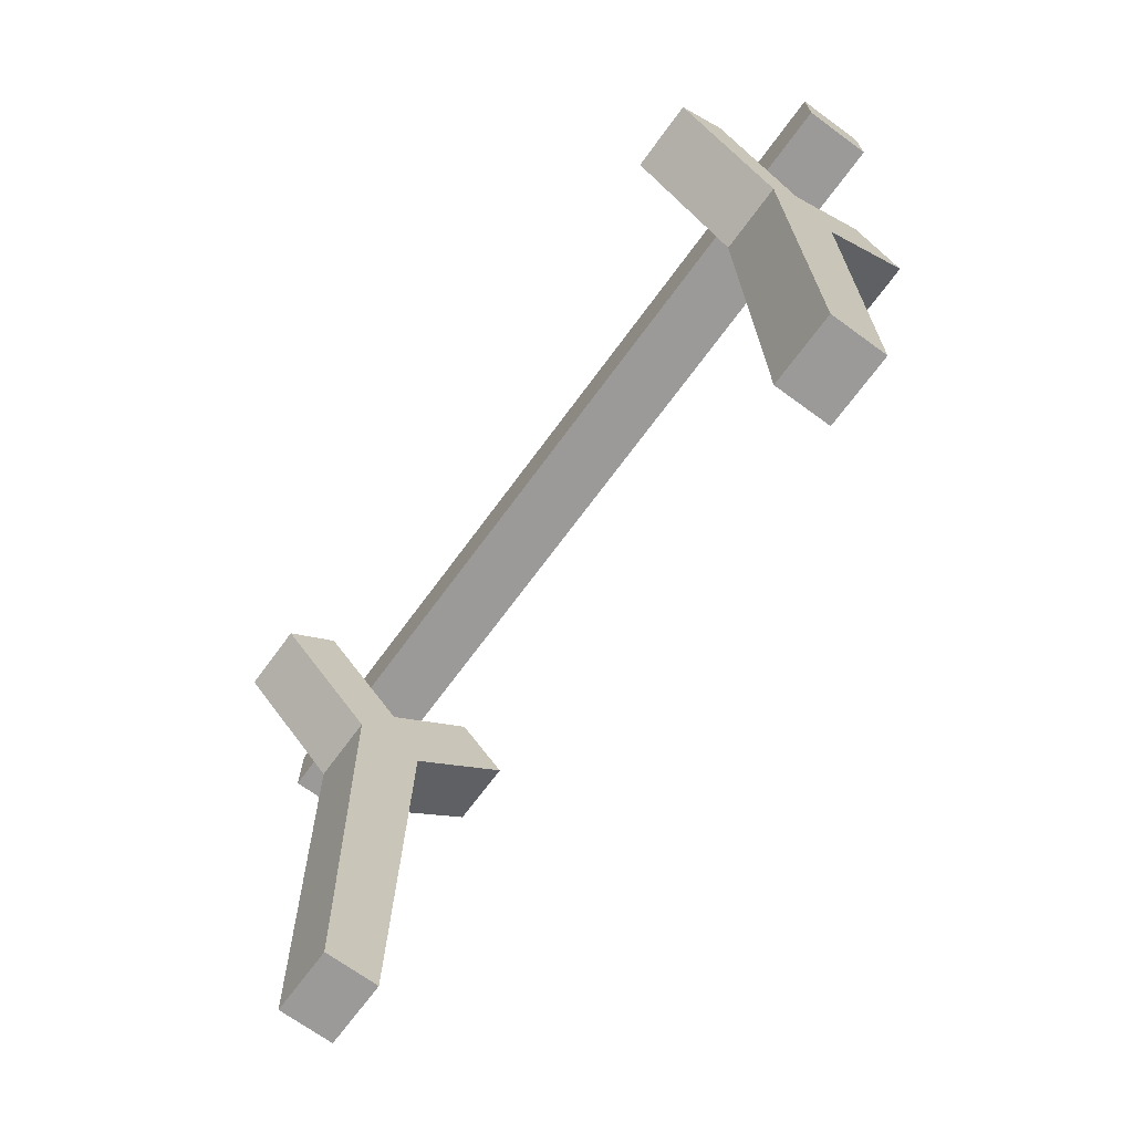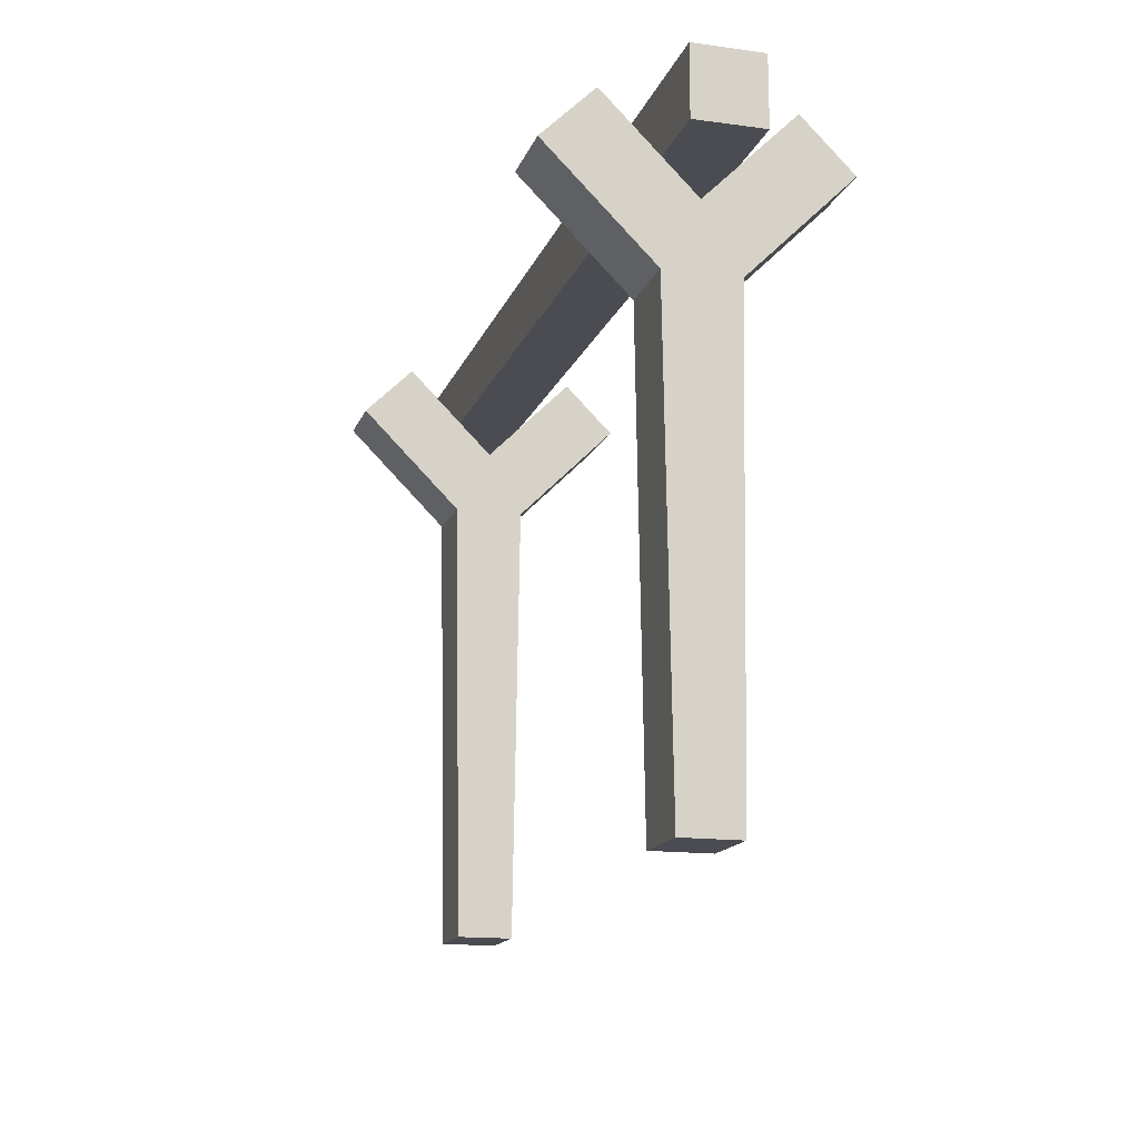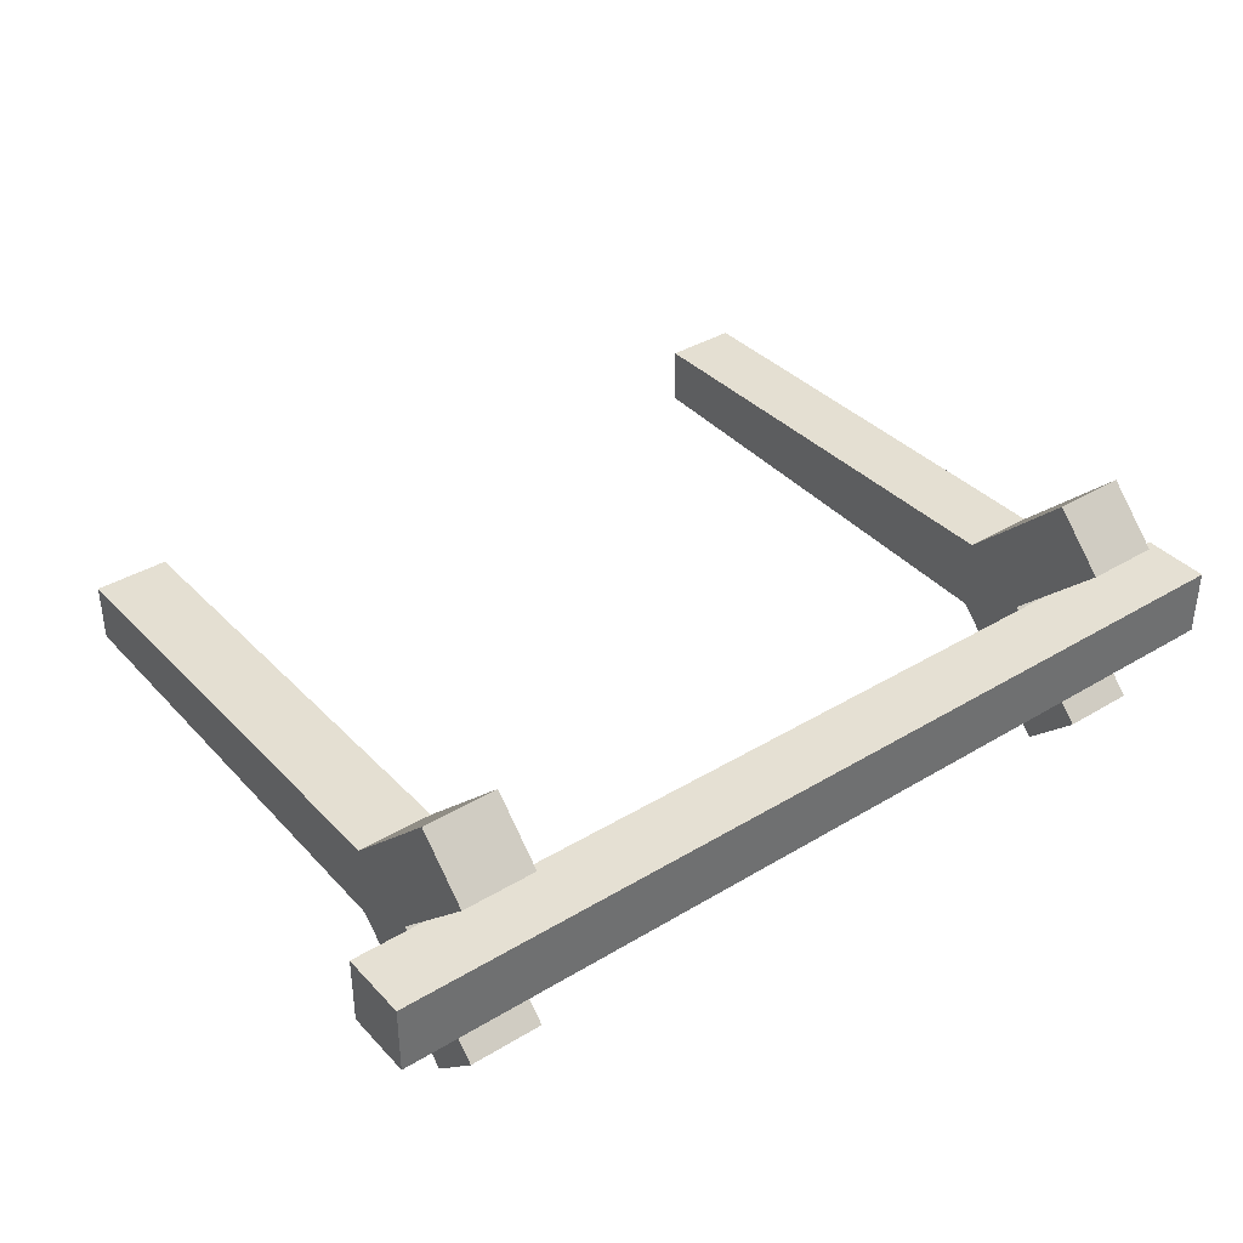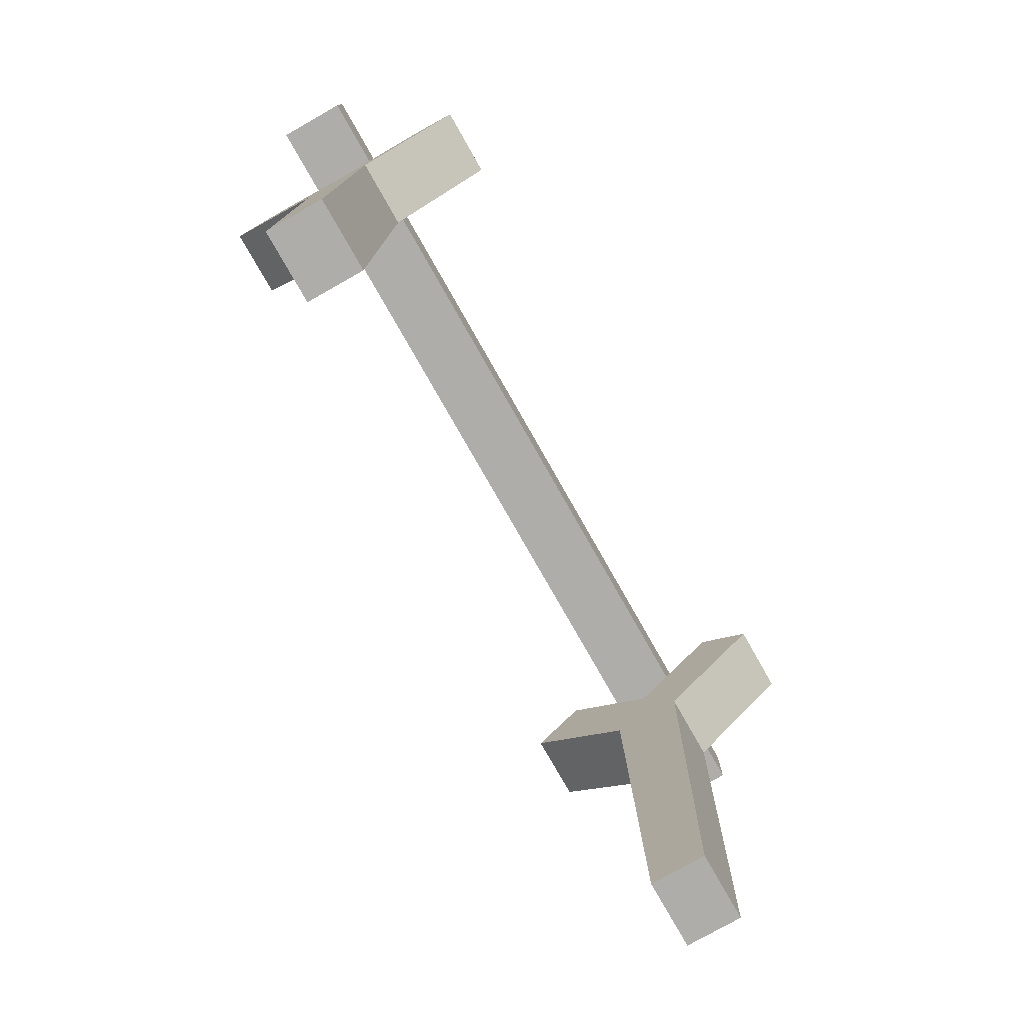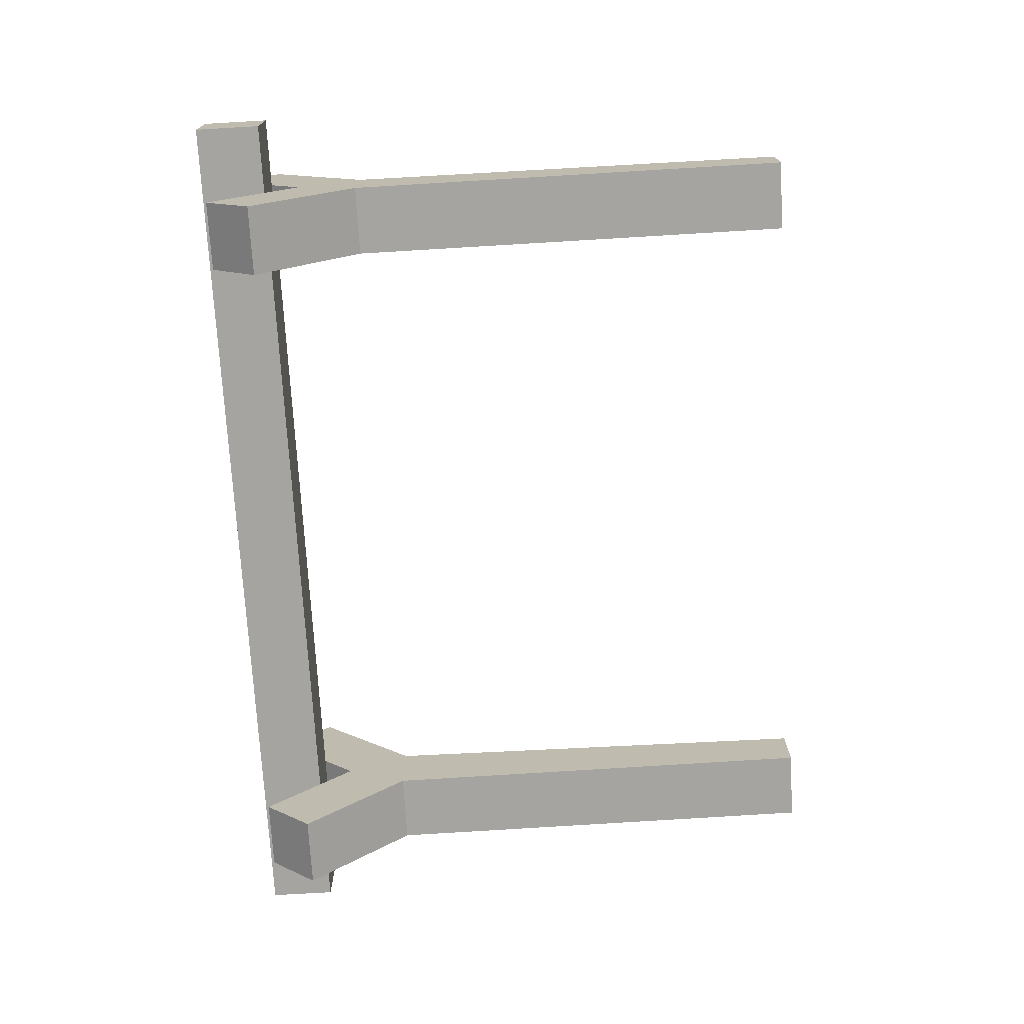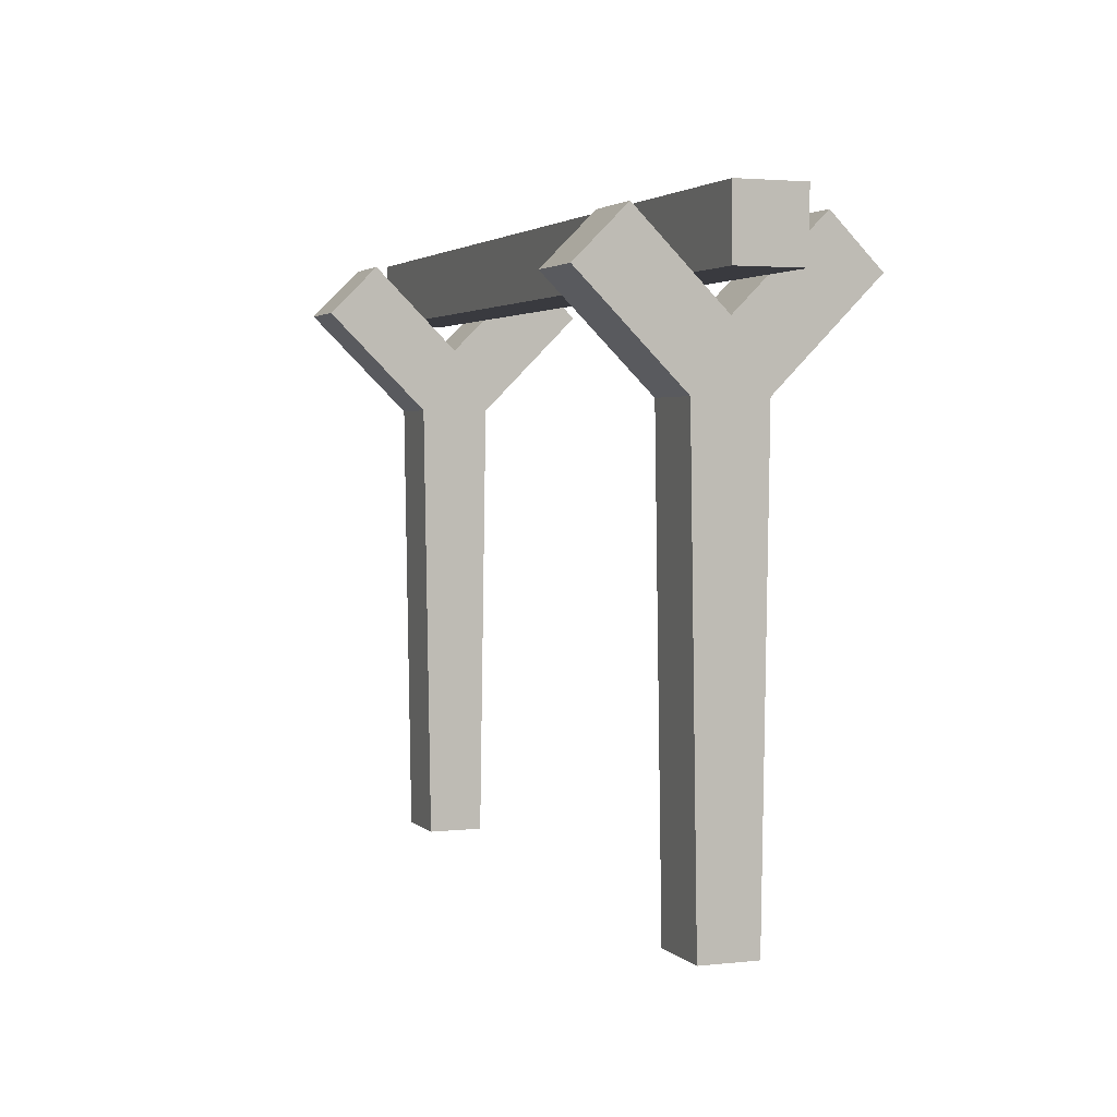
<metadata>
{"format":"obj","ext":"obj","renderer":"f3d","projection":"perspective","resolution":1024,"background":"white","views":[{"elev":-69.3,"azim":-126.2,"up":"+Y"},{"elev":-15.3,"azim":73.8,"up":"+Y"},{"elev":38.0,"azim":142.5,"up":"+Z"},{"elev":-77.4,"azim":-60.4,"up":"+Y"},{"elev":-73.2,"azim":-86.7,"up":"+Z"},{"elev":2.7,"azim":68.9,"up":"+Y"}]}
</metadata>
<code>
g campfire-stand
v 0.173 0.2756 0.0396 1 1 1
v 0.173 0.253 0.06223 1 1 1
v 0.141 0.2756 0.0396 1 1 1
v 0.141 0.253 0.06223 1 1 1
v 0.173 0.2756 -0.0396 1 1 1
v 0.173 0.236 1.083e-15 1 1 1
v 0.141 0.2756 -0.0396 1 1 1
v 0.141 0.236 1.083e-15 1 1 1
v 0.173 2.933e-16 0.0128 1 1 1
v 0.173 0 -0.0128 1 1 1
v 0.141 2.933e-16 0.0128 1 1 1
v 0.141 0 -0.0128 1 1 1
v 0.173 0.253 -0.06223 1 1 1
v 0.141 0.253 -0.06223 1 1 1
v 0.141 0.2067 -0.016 1 1 1
v 0.141 0.2067 0.016 1 1 1
v 0.173 0.2067 -0.016 1 1 1
v 0.173 0.2067 0.016 1 1 1
v -0.141 0.2756 0.0396 1 1 1
v -0.141 0.253 0.06223 1 1 1
v -0.173 0.2756 0.0396 1 1 1
v -0.173 0.253 0.06223 1 1 1
v -0.141 0.2756 -0.0396 1 1 1
v -0.141 0.236 1.083e-15 1 1 1
v -0.173 0.2756 -0.0396 1 1 1
v -0.173 0.236 1.083e-15 1 1 1
v -0.141 2.933e-16 0.0128 1 1 1
v -0.141 0 -0.0128 1 1 1
v -0.173 2.933e-16 0.0128 1 1 1
v -0.173 0 -0.0128 1 1 1
v -0.141 0.253 -0.06223 1 1 1
v -0.173 0.253 -0.06223 1 1 1
v -0.173 0.2067 -0.016 1 1 1
v -0.173 0.2067 0.016 1 1 1
v -0.141 0.2067 -0.016 1 1 1
v -0.141 0.2067 0.016 1 1 1
v 0.205 0.251 0.015 1 1 1
v 0.205 0.251 -0.015 1 1 1
v -0.205 0.251 0.015 1 1 1
v -0.205 0.251 -0.015 1 1 1
v 0.205 0.281 -0.015 1 1 1
v 0.205 0.281 0.015 1 1 1
v -0.205 0.281 -0.015 1 1 1
v -0.205 0.281 0.015 1 1 1
f 3 2 1
f 2 3 4
f 7 6 5
f 6 7 8
f 3 6 8
f 6 3 1
f 11 10 9
f 10 11 12
f 14 5 13
f 5 14 7
f 15 7 14
f 7 15 8
f 8 15 12
f 8 12 11
f 8 11 16
f 8 16 3
f 3 16 4
f 15 10 12
f 10 15 17
f 5 17 13
f 17 5 6
f 17 6 10
f 10 6 9
f 9 6 18
f 18 6 1
f 18 1 2
f 15 13 17
f 13 15 14
f 2 16 18
f 16 2 4
f 18 11 9
f 11 18 16
f 21 20 19
f 20 21 22
f 25 24 23
f 24 25 26
f 21 24 26
f 24 21 19
f 29 28 27
f 28 29 30
f 32 23 31
f 23 32 25
f 33 25 32
f 25 33 26
f 26 33 30
f 26 30 29
f 26 29 34
f 26 34 21
f 21 34 22
f 33 28 30
f 28 33 35
f 23 35 31
f 35 23 24
f 35 24 28
f 28 24 27
f 27 24 36
f 36 24 19
f 36 19 20
f 33 31 35
f 31 33 32
f 20 34 36
f 34 20 22
f 36 29 27
f 29 36 34
f 39 38 37
f 38 39 40
f 43 42 41
f 42 43 44
f 43 38 40
f 38 43 41
f 42 38 41
f 38 42 37
f 42 39 37
f 39 42 44
f 39 43 40
f 43 39 44
g campfire-stand
f 3 2 1
f 2 3 4
f 7 6 5
f 6 7 8
f 3 6 8
f 6 3 1
f 11 10 9
f 10 11 12
f 14 5 13
f 5 14 7
f 15 7 14
f 7 15 8
f 8 15 12
f 8 12 11
f 8 11 16
f 8 16 3
f 3 16 4
f 15 10 12
f 10 15 17
f 5 17 13
f 17 5 6
f 17 6 10
f 10 6 9
f 9 6 18
f 18 6 1
f 18 1 2
f 15 13 17
f 13 15 14
f 2 16 18
f 16 2 4
f 18 11 9
f 11 18 16
f 21 20 19
f 20 21 22
f 25 24 23
f 24 25 26
f 21 24 26
f 24 21 19
f 29 28 27
f 28 29 30
f 32 23 31
f 23 32 25
f 33 25 32
f 25 33 26
f 26 33 30
f 26 30 29
f 26 29 34
f 26 34 21
f 21 34 22
f 33 28 30
f 28 33 35
f 23 35 31
f 35 23 24
f 35 24 28
f 28 24 27
f 27 24 36
f 36 24 19
f 36 19 20
f 33 31 35
f 31 33 32
f 20 34 36
f 34 20 22
f 36 29 27
f 29 36 34
f 39 38 37
f 38 39 40
f 43 42 41
f 42 43 44
f 43 38 40
f 38 43 41
f 42 38 41
f 38 42 37
f 42 39 37
f 39 42 44
f 39 43 40
f 43 39 44

</code>
